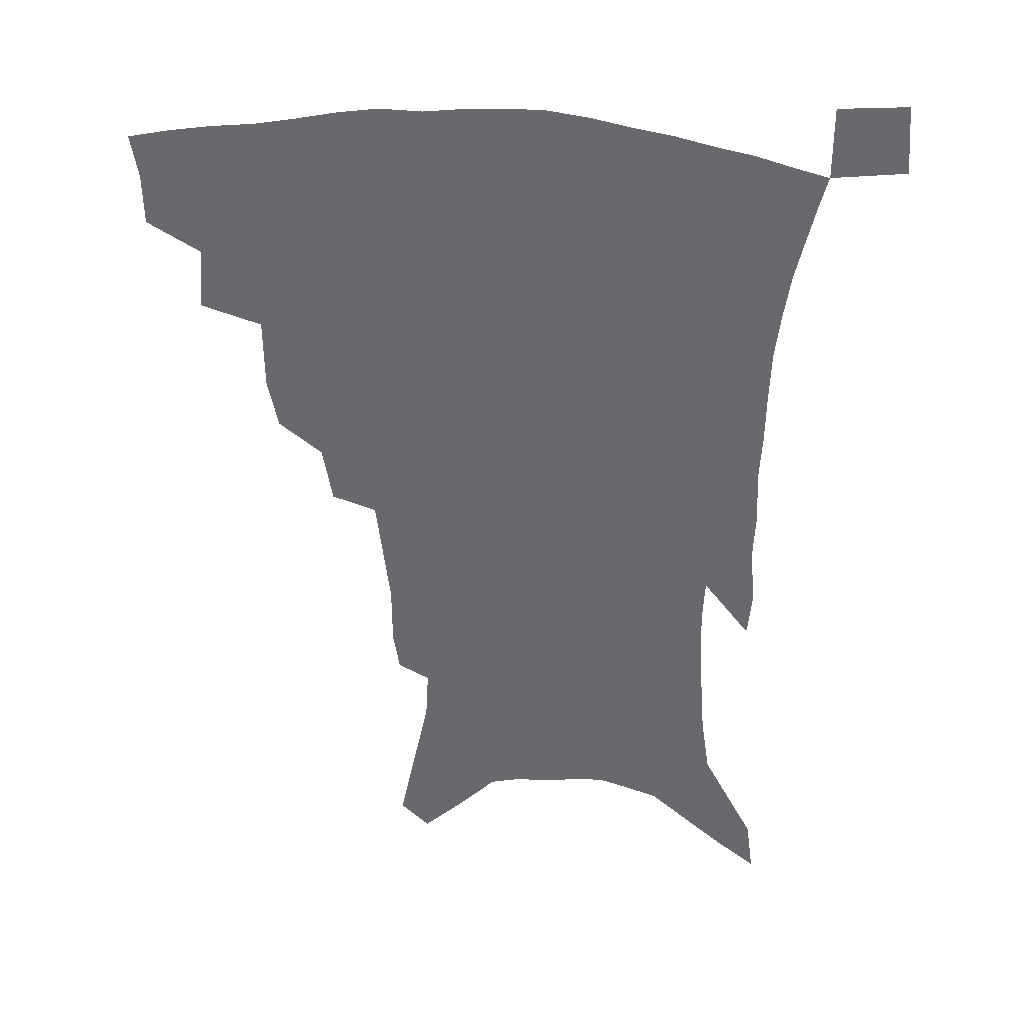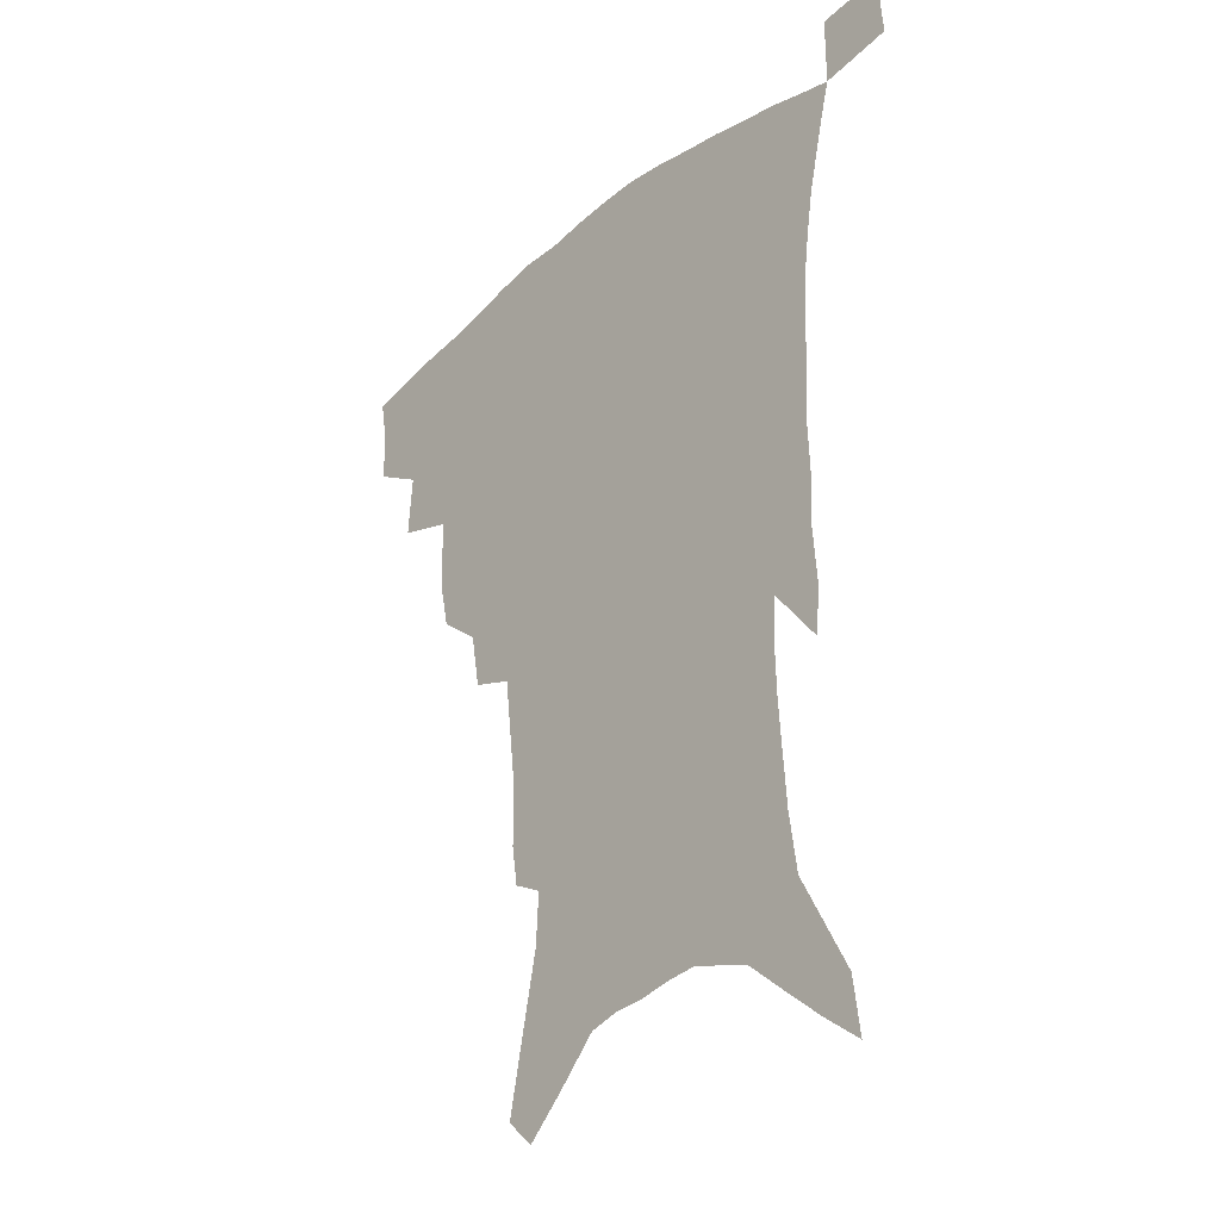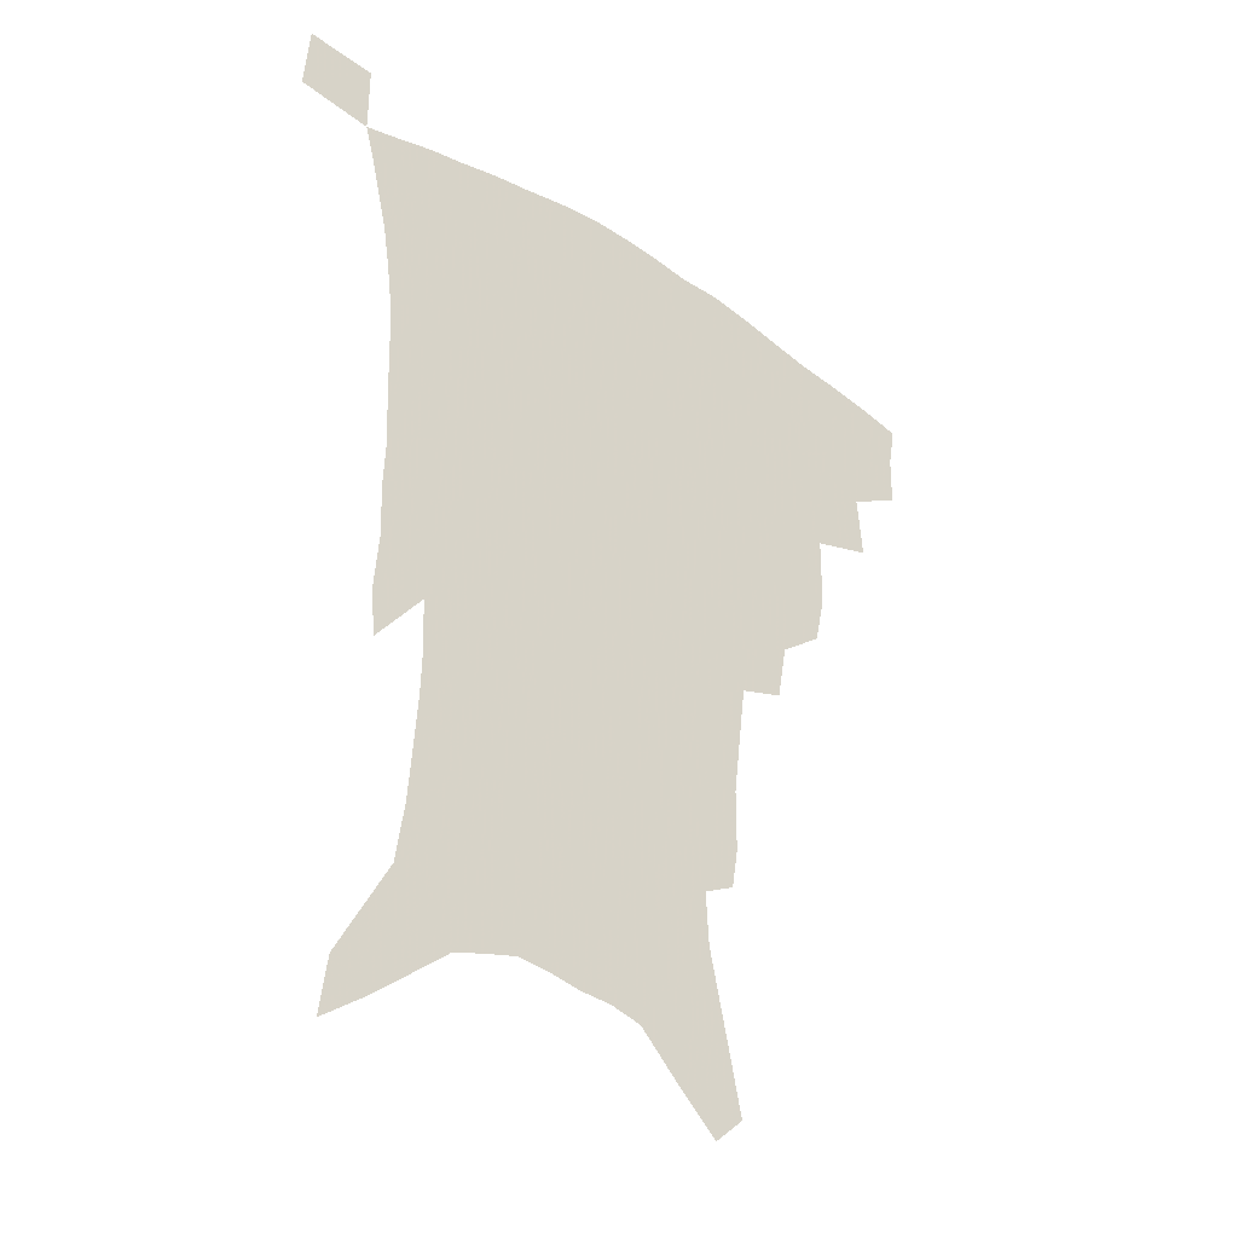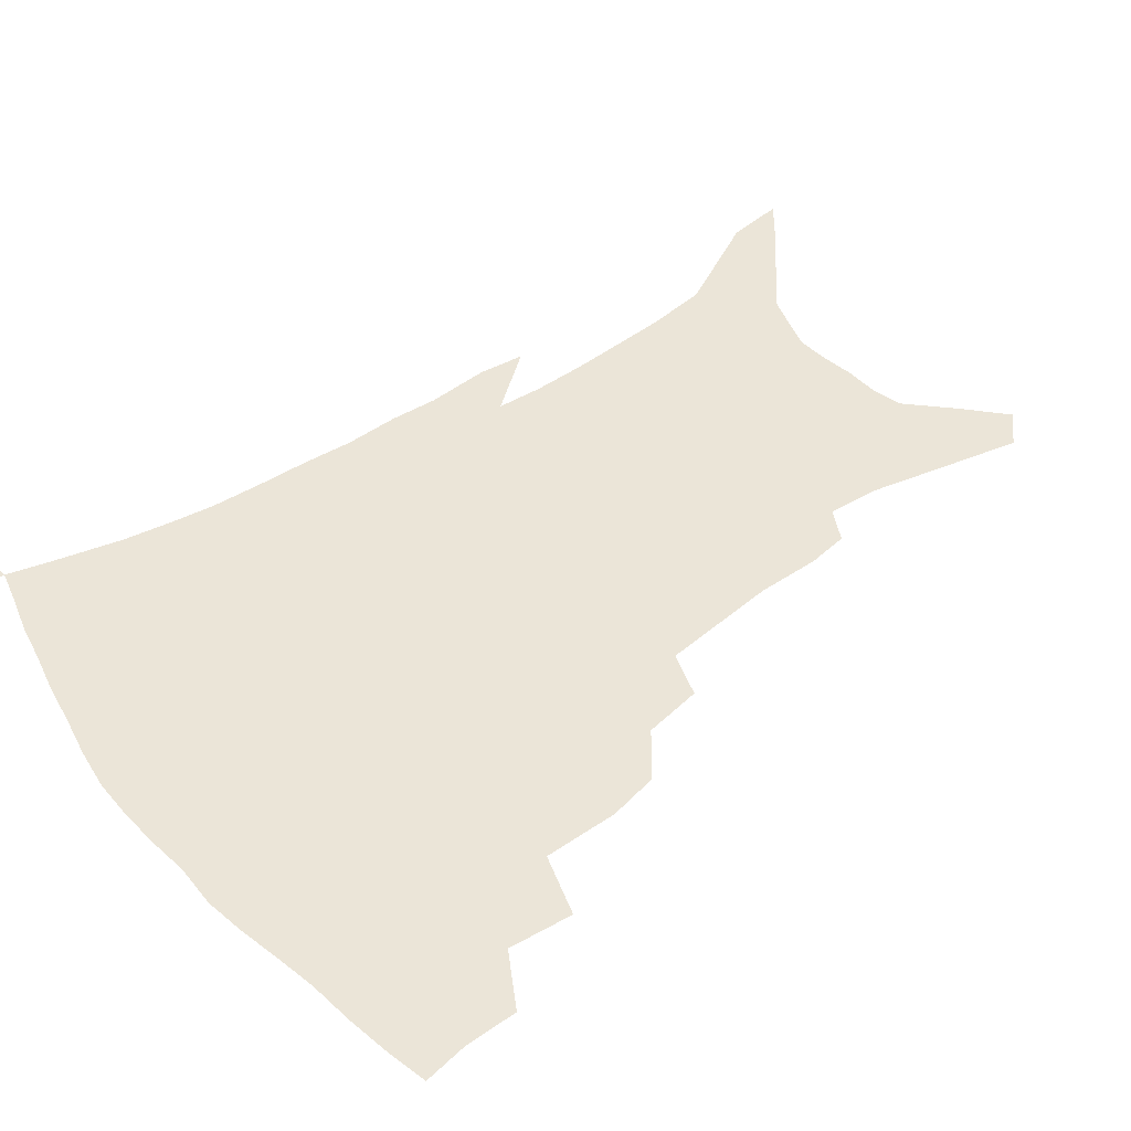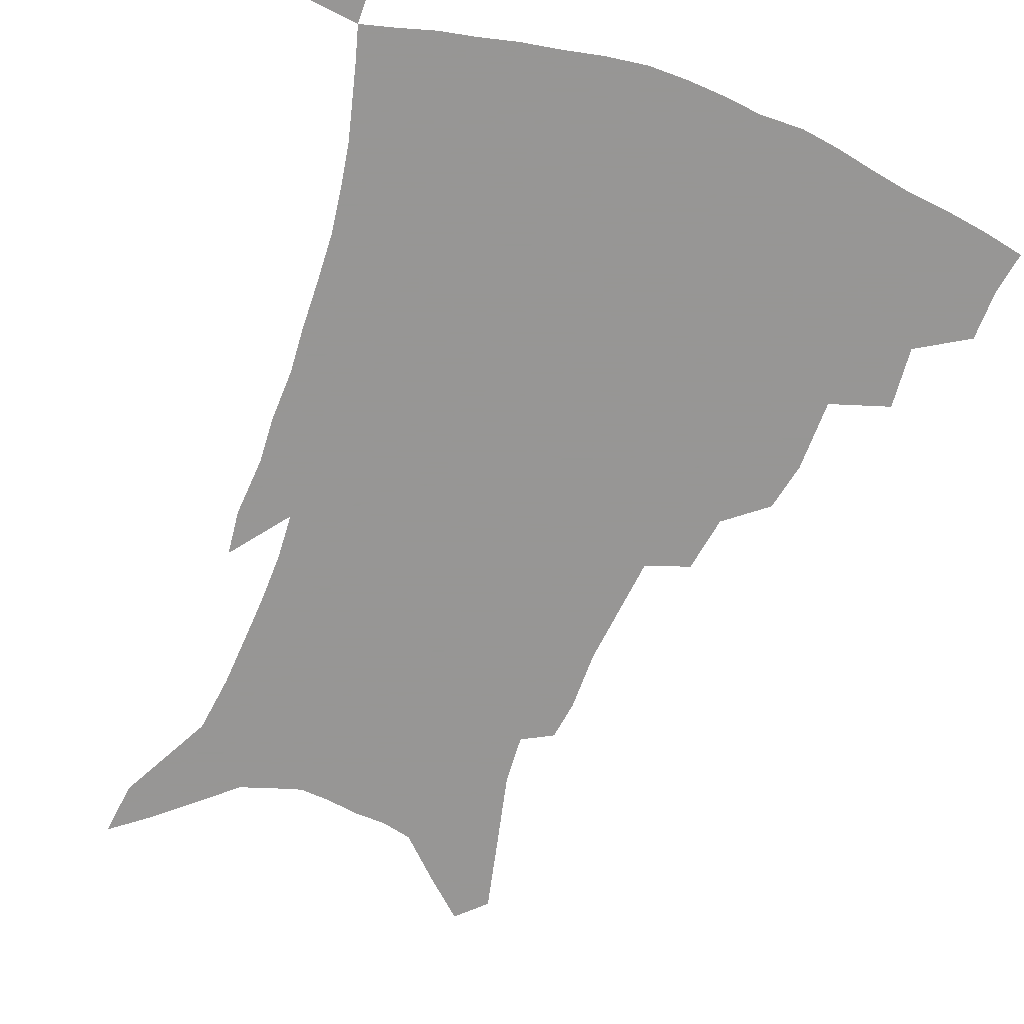
<metadata>
{"format":"obj","ext":"obj","renderer":"f3d","projection":"perspective","resolution":1024,"background":"white","views":[{"elev":36.3,"azim":6.5,"up":"+Y"},{"elev":-30.6,"azim":49.7,"up":"+Y"},{"elev":-36.6,"azim":139.8,"up":"+Y"},{"elev":46.0,"azim":-127.3,"up":"+Z"},{"elev":-67.8,"azim":160.3,"up":"+Z"}]}
</metadata>
<code>
v 443.3 392.2 0
v 442.9 410.4 0
v 440.2 425.6 0
v 460.6 359 0
v 462.3 381.3 0
v 460 397.3 0
v 457.8 412.9 0
v 454.9 428.8 0
v 486.3 309.1 0
v 482.5 326.5 0
v 482.2 352.3 0
v 480.1 370 0
v 478.4 386.2 0
v 475.3 400.8 0
v 472.6 415.8 0
v 469.7 431.2 0
v 505.3 276.9 0
v 501.7 297.2 0
v 499.7 319.6 0
v 497.7 338.9 0
v 497.1 359.8 0
v 495.1 375.1 0
v 492.7 389.4 0
v 490.2 403.6 0
v 487.7 418.1 0
v 485.3 433 0
v 528.5 194.9 0
v 526.2 209.2 0
v 526.1 230.9 0
v 523.9 249.4 0
v 521.2 271.8 0
v 517.4 290.2 0
v 516.6 315.5 0
v 514.4 331.7 0
v 511.9 346.9 0
v 510.6 363.5 0
v 508.8 378.1 0
v 506.6 392 0
v 504.3 406 0
v 502.1 420.4 0
v 499.8 435.8 0
v 527.4 117.1 0
v 532.8 142.6 0
v 538.8 170.8 0
v 539.8 189.1 0
v 539.8 210.7 0
v 538.1 227.1 0
v 536.7 246 0
v 534.5 264.8 0
v 531.8 282.5 0
v 529.2 299.5 0
v 528.4 321.1 0
v 526.6 336.1 0
v 525.5 352.4 0
v 523.7 366.2 0
v 522.5 380.6 0
v 520.3 394.2 0
v 518.5 408.1 0
v 516.5 422.3 0
v 514.1 438.9 0
v 537.8 107.4 0
v 542.8 133.3 0
v 547.3 158.5 0
v 549.8 180.3 0
v 550 199.2 0
v 550.3 223.4 0
v 548.7 239.9 0
v 546.6 255.3 0
v 544.3 270.2 0
v 542.4 288.8 0
v 541.3 308.7 0
v 540.1 324.9 0
v 539 340.4 0
v 538.3 355.7 0
v 537.1 369.2 0
v 536.4 383 0
v 534.4 396.1 0
v 532.6 410.1 0
v 530.6 425 0
v 528.4 441.1 0
v 551.7 120.4 0
v 556.9 147.8 0
v 560.4 173 0
v 560.3 189.5 0
v 559.8 206.8 0
v 559.9 230.9 0
v 558.4 246.7 0
v 557 264.3 0
v 554.9 277.8 0
v 553.5 295.3 0
v 552.7 313.5 0
v 551.9 328.9 0
v 551.3 344.1 0
v 550.7 357.9 0
v 550.2 371.6 0
v 549.1 384.4 0
v 548 397.4 0
v 547.3 410.8 0
v 545.6 425.2 0
v 543.6 440.8 0
v 566 134.8 0
v 569.3 159 0
v 569.9 176.5 0
v 569.9 194 0
v 569.9 215.9 0
v 569 232.6 0
v 567.9 251 0
v 566.7 267 0
v 565.3 283.1 0
v 564.4 300.5 0
v 563.9 317.2 0
v 563 329.9 0
v 563.1 346.1 0
v 563 360.2 0
v 562.7 372.9 0
v 561.7 385.2 0
v 561.7 398.4 0
v 561 411.6 0
v 559.6 425.9 0
v 557.6 442.6 0
v 577.1 137.5 0
v 579.6 162.9 0
v 580 182.5 0
v 579.2 196.3 0
v 579.2 218.2 0
v 578.4 235.2 0
v 577.5 251.5 0
v 576.4 268.2 0
v 575.5 283 0
v 574.9 300.1 0
v 574.6 318 0
v 574.9 334.3 0
v 574.5 346.7 0
v 574.7 360.6 0
v 575.1 373.7 0
v 574.9 386 0
v 575.3 398.9 0
v 574.9 411.7 0
v 573.3 427 0
v 571.6 443.5 0
v 588.3 137.9 0
v 589.6 164.2 0
v 589.4 183.6 0
v 589.2 204.4 0
v 588.6 220.7 0
v 588 240.1 0
v 587.2 254.7 0
v 586.6 273.3 0
v 586.2 288 0
v 585.7 303.4 0
v 585.6 320.5 0
v 585.7 335.1 0
v 586.1 348.5 0
v 586.7 362.4 0
v 587 373.7 0
v 588.1 386.9 0
v 588.2 399.1 0
v 588.1 411.6 0
v 586.9 427.2 0
v 585.6 443.6 0
v 599.8 139.8 0
v 599.6 163.3 0
v 599.1 183.5 0
v 598.8 201 0
v 598.1 219 0
v 597.5 237.8 0
v 596.8 256 0
v 596.8 270.3 0
v 596.1 289.9 0
v 596.1 303.9 0
v 596.1 320.1 0
v 596.6 332.9 0
v 597.3 348.4 0
v 598 361.1 0
v 599.4 374.8 0
v 600.3 386.9 0
v 600.9 399 0
v 600.9 412.3 0
v 600.6 426.6 0
v 600.2 441.7 0
v 611.1 140.7 0
v 610.2 159.3 0
v 608.8 181.8 0
v 608.2 200.4 0
v 607.4 219.5 0
v 606.9 238.3 0
v 606.7 253.5 0
v 606.5 270.7 0
v 606.5 286.6 0
v 606.5 302.9 0
v 606.7 318.4 0
v 607.5 335.2 0
v 608.3 347.5 0
v 609.3 359.8 0
v 610.7 373.9 0
v 612 386.2 0
v 613.4 398.1 0
v 615 410.5 0
v 615.4 423.9 0
v 615.3 438.7 0
v 622.4 137.4 0
v 620.5 157.9 0
v 619.7 175 0
v 618.2 196.4 0
v 616.6 220.1 0
v 616.2 237.5 0
v 616.5 251.9 0
v 616.1 270.3 0
v 617.1 282.6 0
v 617 299.2 0
v 617.5 314.4 0
v 617.7 333.7 0
v 618.9 347.2 0
v 620.5 358.8 0
v 622 371.8 0
v 623.7 384.2 0
v 625.6 396.6 0
v 627.9 409 0
v 628.9 421.9 0
v 629.2 436.4 0
v 633.5 133.8 0
v 631.6 152.7 0
v 629.1 175.2 0
v 628.3 192.5 0
v 627 213 0
v 626.4 231.4 0
v 627.1 245.6 0
v 626.6 264.5 0
v 626.9 280.7 0
v 627.3 296.6 0
v 627.9 312.2 0
v 629.1 326.9 0
v 629.6 343.6 0
v 631.5 355.9 0
v 633.3 369.3 0
v 635.3 383.3 0
v 637.5 394.7 0
v 639.8 407.3 0
v 641.9 419.4 0
v 643.2 433.2 0
v 647.5 121.8 0
v 643.9 144.4 0
v 640.9 166.6 0
v 639.3 185.3 0
v 637 207.8 0
v 636.9 224.2 0
v 637.1 240.3 0
v 637.1 258.3 0
v 637.2 275.6 0
v 638.4 290.2 0
v 638.3 308.1 0
v 639.9 321.8 0
v 640.6 338.4 0
v 642.5 352.2 0
v 644.6 365.4 0
v 646.5 380 0
v 649.2 392.7 0
v 651.7 405 0
v 654.3 417 0
v 656.3 430.7 0
v 661.7 109.9 0
v 657.7 132.9 0
v 654.6 153.9 0
v 651.6 175.1 0
v 650.2 193.9 0
v 648.9 212.6 0
v 648.5 230.4 0
v 649.3 246.5 0
v 650.2 263.2 0
v 650.2 281.2 0
v 650.2 298.8 0
v 651.1 314.7 0
v 653.6 327.8 0
v 653.7 346.8 0
v 655.5 361.9 0
v 657.3 377.4 0
v 660.8 389.2 0
v 663.5 402.3 0
v 666.4 414.5 0
v 669.4 427.1 0
v 675.8 99.18 0
v 673.2 119.1 0
v 666.1 225.2 0
v 667.6 241.5 0
v 665.9 263.3 0
v 666.7 279.9 0
v 665.9 299.4 0
v 666.8 315.8 0
v 667.2 334.2 0
v 667.9 352.4 0
v 669.9 368.4 0
v 672.4 384.4 0
v 675.6 398.1 0
v 678.7 411.3 0
v 682 423.9 0
v 682 449.5 0
v 708 427.1 0
v 706.1 451.5 0
f 5 6 1
f 1 6 2
f 6 7 2
f 2 7 3
f 7 8 3
f 11 12 4
f 4 12 5
f 12 13 5
f 5 13 6
f 13 14 6
f 6 14 7
f 14 15 7
f 7 15 8
f 15 16 8
f 18 19 9
f 9 19 10
f 19 20 10
f 10 20 11
f 20 21 11
f 11 21 12
f 21 22 12
f 12 22 13
f 22 23 13
f 13 23 14
f 23 24 14
f 14 24 15
f 24 25 15
f 15 25 16
f 25 26 16
f 31 32 17
f 17 32 18
f 32 33 18
f 18 33 19
f 33 34 19
f 19 34 20
f 34 35 20
f 20 35 21
f 35 36 21
f 21 36 22
f 36 37 22
f 22 37 23
f 37 38 23
f 23 38 24
f 38 39 24
f 24 39 25
f 39 40 25
f 25 40 26
f 40 41 26
f 45 46 27
f 27 46 28
f 46 47 28
f 28 47 29
f 47 48 29
f 29 48 30
f 48 49 30
f 30 49 31
f 49 50 31
f 31 50 32
f 50 51 32
f 32 51 33
f 51 52 33
f 33 52 34
f 52 53 34
f 34 53 35
f 53 54 35
f 35 54 36
f 54 55 36
f 36 55 37
f 55 56 37
f 37 56 38
f 56 57 38
f 38 57 39
f 57 58 39
f 39 58 40
f 58 59 40
f 40 59 41
f 59 60 41
f 61 62 42
f 42 62 43
f 62 63 43
f 43 63 44
f 63 64 44
f 44 64 45
f 64 65 45
f 45 65 46
f 65 66 46
f 46 66 47
f 66 67 47
f 47 67 48
f 67 68 48
f 48 68 49
f 68 69 49
f 49 69 50
f 69 70 50
f 50 70 51
f 70 71 51
f 51 71 52
f 71 72 52
f 52 72 53
f 72 73 53
f 53 73 54
f 73 74 54
f 54 74 55
f 74 75 55
f 55 75 56
f 75 76 56
f 56 76 57
f 76 77 57
f 57 77 58
f 77 78 58
f 58 78 59
f 78 79 59
f 59 79 60
f 79 80 60
f 61 81 62
f 81 82 62
f 62 82 63
f 82 83 63
f 63 83 64
f 83 84 64
f 64 84 65
f 84 85 65
f 65 85 66
f 85 86 66
f 66 86 67
f 86 87 67
f 67 87 68
f 87 88 68
f 68 88 69
f 88 89 69
f 69 89 70
f 89 90 70
f 70 90 71
f 90 91 71
f 71 91 72
f 91 92 72
f 72 92 73
f 92 93 73
f 73 93 74
f 93 94 74
f 74 94 75
f 94 95 75
f 75 95 76
f 95 96 76
f 76 96 77
f 96 97 77
f 77 97 78
f 97 98 78
f 78 98 79
f 98 99 79
f 79 99 80
f 99 100 80
f 81 101 82
f 101 102 82
f 82 102 83
f 102 103 83
f 83 103 84
f 103 104 84
f 84 104 85
f 104 105 85
f 85 105 86
f 105 106 86
f 86 106 87
f 106 107 87
f 87 107 88
f 107 108 88
f 88 108 89
f 108 109 89
f 89 109 90
f 109 110 90
f 90 110 91
f 110 111 91
f 91 111 92
f 111 112 92
f 92 112 93
f 112 113 93
f 93 113 94
f 113 114 94
f 94 114 95
f 114 115 95
f 95 115 96
f 115 116 96
f 96 116 97
f 116 117 97
f 97 117 98
f 117 118 98
f 98 118 99
f 118 119 99
f 99 119 100
f 119 120 100
f 101 121 102
f 121 122 102
f 102 122 103
f 122 123 103
f 103 123 104
f 123 124 104
f 104 124 105
f 124 125 105
f 105 125 106
f 125 126 106
f 106 126 107
f 126 127 107
f 107 127 108
f 127 128 108
f 108 128 109
f 128 129 109
f 109 129 110
f 129 130 110
f 110 130 111
f 130 131 111
f 111 131 112
f 131 132 112
f 112 132 113
f 132 133 113
f 113 133 114
f 133 134 114
f 114 134 115
f 134 135 115
f 115 135 116
f 135 136 116
f 116 136 117
f 136 137 117
f 117 137 118
f 137 138 118
f 118 138 119
f 138 139 119
f 119 139 120
f 139 140 120
f 121 141 122
f 141 142 122
f 122 142 123
f 142 143 123
f 123 143 124
f 143 144 124
f 124 144 125
f 144 145 125
f 125 145 126
f 145 146 126
f 126 146 127
f 146 147 127
f 127 147 128
f 147 148 128
f 128 148 129
f 148 149 129
f 129 149 130
f 149 150 130
f 130 150 131
f 150 151 131
f 131 151 132
f 151 152 132
f 132 152 133
f 152 153 133
f 133 153 134
f 153 154 134
f 134 154 135
f 154 155 135
f 135 155 136
f 155 156 136
f 136 156 137
f 156 157 137
f 137 157 138
f 157 158 138
f 138 158 139
f 158 159 139
f 139 159 140
f 159 160 140
f 141 161 142
f 161 162 142
f 142 162 143
f 162 163 143
f 143 163 144
f 163 164 144
f 144 164 145
f 164 165 145
f 145 165 146
f 165 166 146
f 146 166 147
f 166 167 147
f 147 167 148
f 167 168 148
f 148 168 149
f 168 169 149
f 149 169 150
f 169 170 150
f 150 170 151
f 170 171 151
f 151 171 152
f 171 172 152
f 152 172 153
f 172 173 153
f 153 173 154
f 173 174 154
f 154 174 155
f 174 175 155
f 155 175 156
f 175 176 156
f 156 176 157
f 176 177 157
f 157 177 158
f 177 178 158
f 158 178 159
f 178 179 159
f 159 179 160
f 179 180 160
f 161 181 162
f 181 182 162
f 162 182 163
f 182 183 163
f 163 183 164
f 183 184 164
f 164 184 165
f 184 185 165
f 165 185 166
f 185 186 166
f 166 186 167
f 186 187 167
f 167 187 168
f 187 188 168
f 168 188 169
f 188 189 169
f 169 189 170
f 189 190 170
f 170 190 171
f 190 191 171
f 171 191 172
f 191 192 172
f 172 192 173
f 192 193 173
f 173 193 174
f 193 194 174
f 174 194 175
f 194 195 175
f 175 195 176
f 195 196 176
f 176 196 177
f 196 197 177
f 177 197 178
f 197 198 178
f 178 198 179
f 198 199 179
f 179 199 180
f 199 200 180
f 181 201 182
f 201 202 182
f 182 202 183
f 202 203 183
f 183 203 184
f 203 204 184
f 184 204 185
f 204 205 185
f 185 205 186
f 205 206 186
f 186 206 187
f 206 207 187
f 187 207 188
f 207 208 188
f 188 208 189
f 208 209 189
f 189 209 190
f 209 210 190
f 190 210 191
f 210 211 191
f 191 211 192
f 211 212 192
f 192 212 193
f 212 213 193
f 193 213 194
f 213 214 194
f 194 214 195
f 214 215 195
f 195 215 196
f 215 216 196
f 196 216 197
f 216 217 197
f 197 217 198
f 217 218 198
f 198 218 199
f 218 219 199
f 199 219 200
f 219 220 200
f 201 221 202
f 221 222 202
f 202 222 203
f 222 223 203
f 203 223 204
f 223 224 204
f 204 224 205
f 224 225 205
f 205 225 206
f 225 226 206
f 206 226 207
f 226 227 207
f 207 227 208
f 227 228 208
f 208 228 209
f 228 229 209
f 209 229 210
f 229 230 210
f 210 230 211
f 230 231 211
f 211 231 212
f 231 232 212
f 212 232 213
f 232 233 213
f 213 233 214
f 233 234 214
f 214 234 215
f 234 235 215
f 215 235 216
f 235 236 216
f 216 236 217
f 236 237 217
f 217 237 218
f 237 238 218
f 218 238 219
f 238 239 219
f 219 239 220
f 239 240 220
f 221 241 222
f 241 242 222
f 222 242 223
f 242 243 223
f 223 243 224
f 243 244 224
f 224 244 225
f 244 245 225
f 225 245 226
f 245 246 226
f 226 246 227
f 246 247 227
f 227 247 228
f 247 248 228
f 228 248 229
f 248 249 229
f 229 249 230
f 249 250 230
f 230 250 231
f 250 251 231
f 231 251 232
f 251 252 232
f 232 252 233
f 252 253 233
f 233 253 234
f 253 254 234
f 234 254 235
f 254 255 235
f 235 255 236
f 255 256 236
f 236 256 237
f 256 257 237
f 237 257 238
f 257 258 238
f 238 258 239
f 258 259 239
f 239 259 240
f 259 260 240
f 241 261 242
f 261 262 242
f 242 262 243
f 262 263 243
f 243 263 244
f 263 264 244
f 244 264 245
f 264 265 245
f 245 265 246
f 265 266 246
f 246 266 247
f 266 267 247
f 247 267 248
f 267 268 248
f 248 268 249
f 268 269 249
f 249 269 250
f 269 270 250
f 250 270 251
f 270 271 251
f 251 271 252
f 271 272 252
f 252 272 253
f 272 273 253
f 253 273 254
f 273 274 254
f 254 274 255
f 274 275 255
f 255 275 256
f 275 276 256
f 256 276 257
f 276 277 257
f 257 277 258
f 277 278 258
f 258 278 259
f 278 279 259
f 259 279 260
f 279 280 260
f 261 281 262
f 281 282 262
f 262 282 263
f 268 283 269
f 283 284 269
f 269 284 270
f 284 285 270
f 270 285 271
f 285 286 271
f 271 286 272
f 286 287 272
f 272 287 273
f 287 288 273
f 273 288 274
f 288 289 274
f 274 289 275
f 289 290 275
f 275 290 276
f 290 291 276
f 276 291 277
f 291 292 277
f 277 292 278
f 292 293 278
f 278 293 279
f 293 294 279
f 279 294 280
f 294 295 280
f 295 297 296
f 297 298 296

</code>
